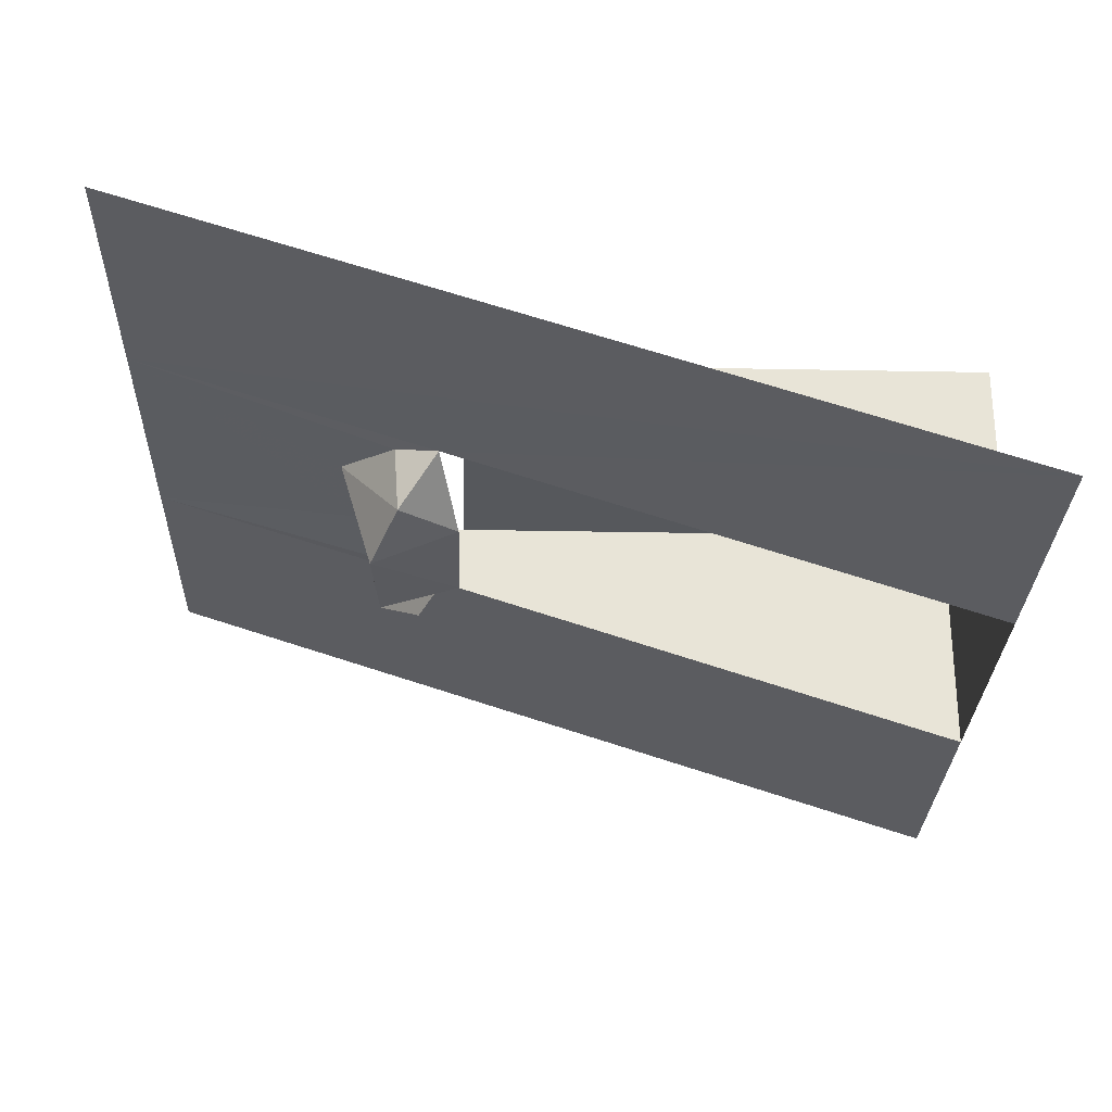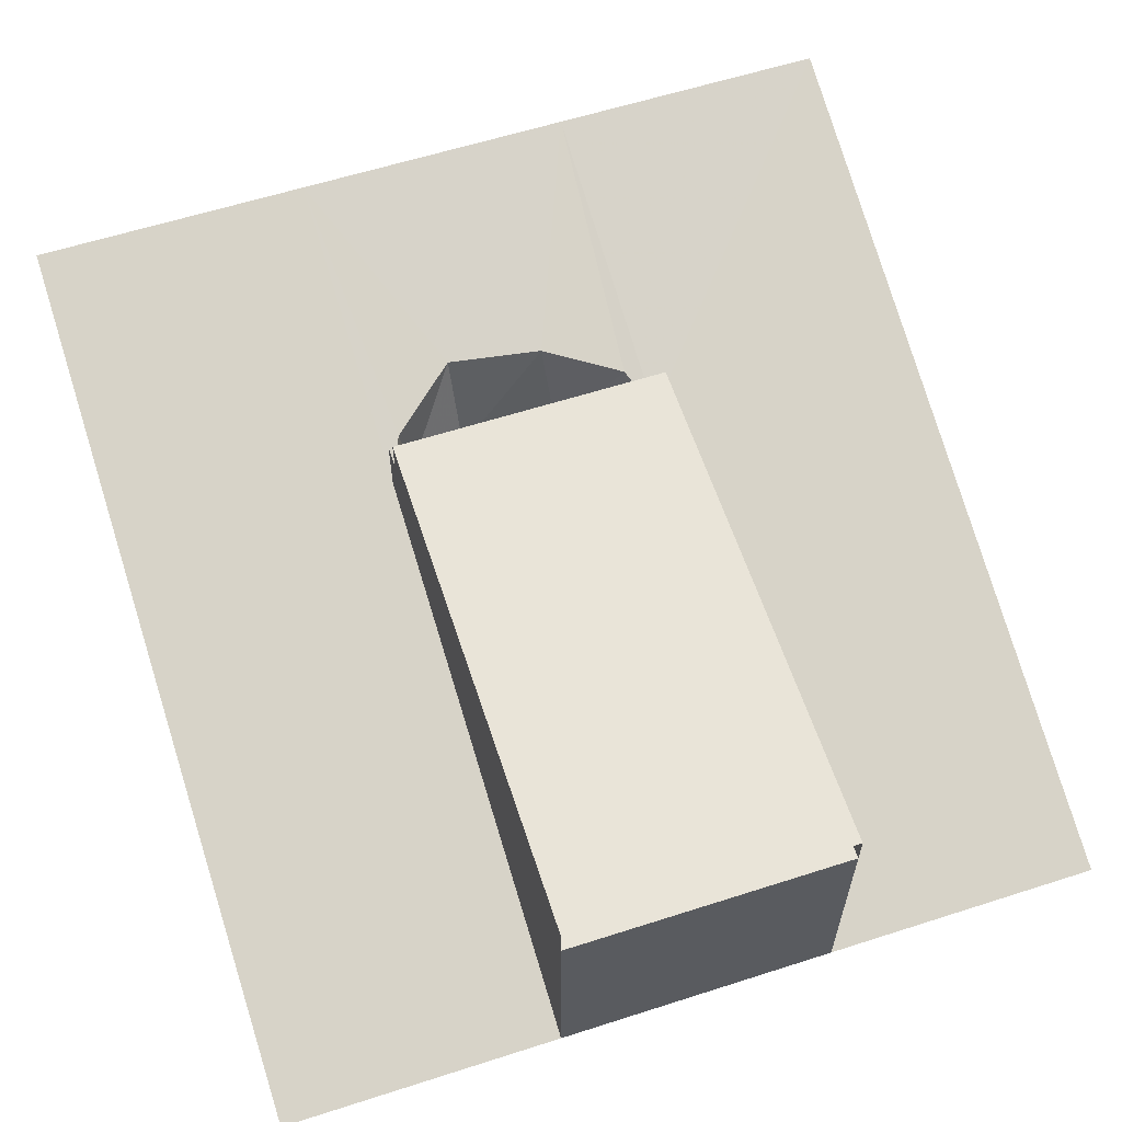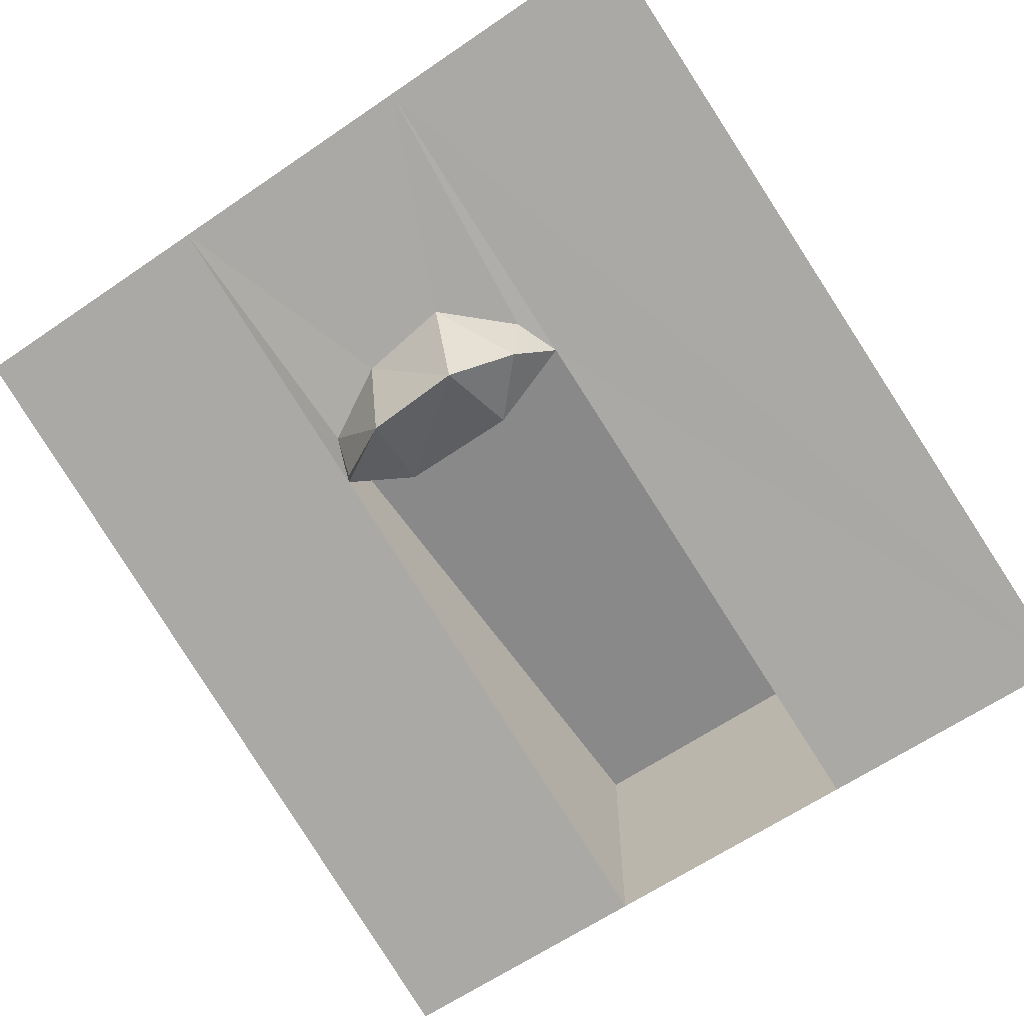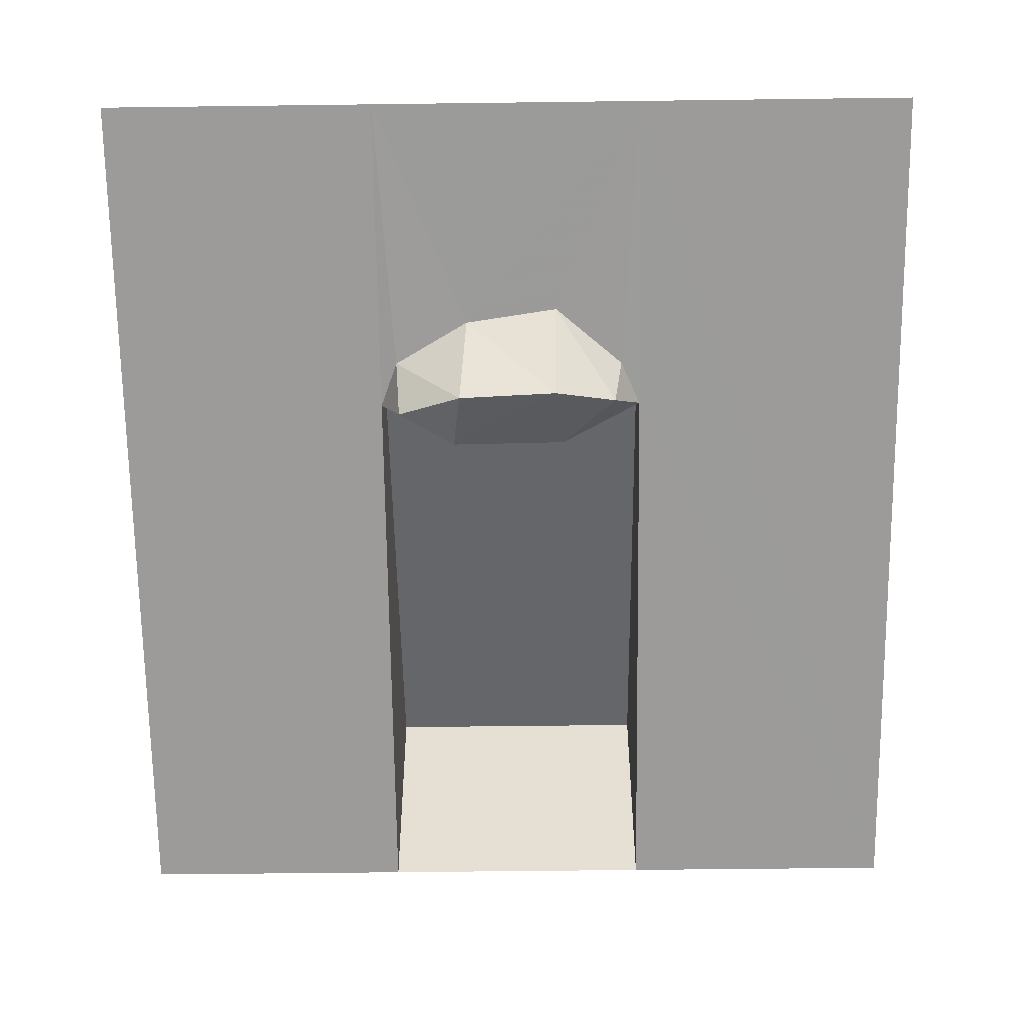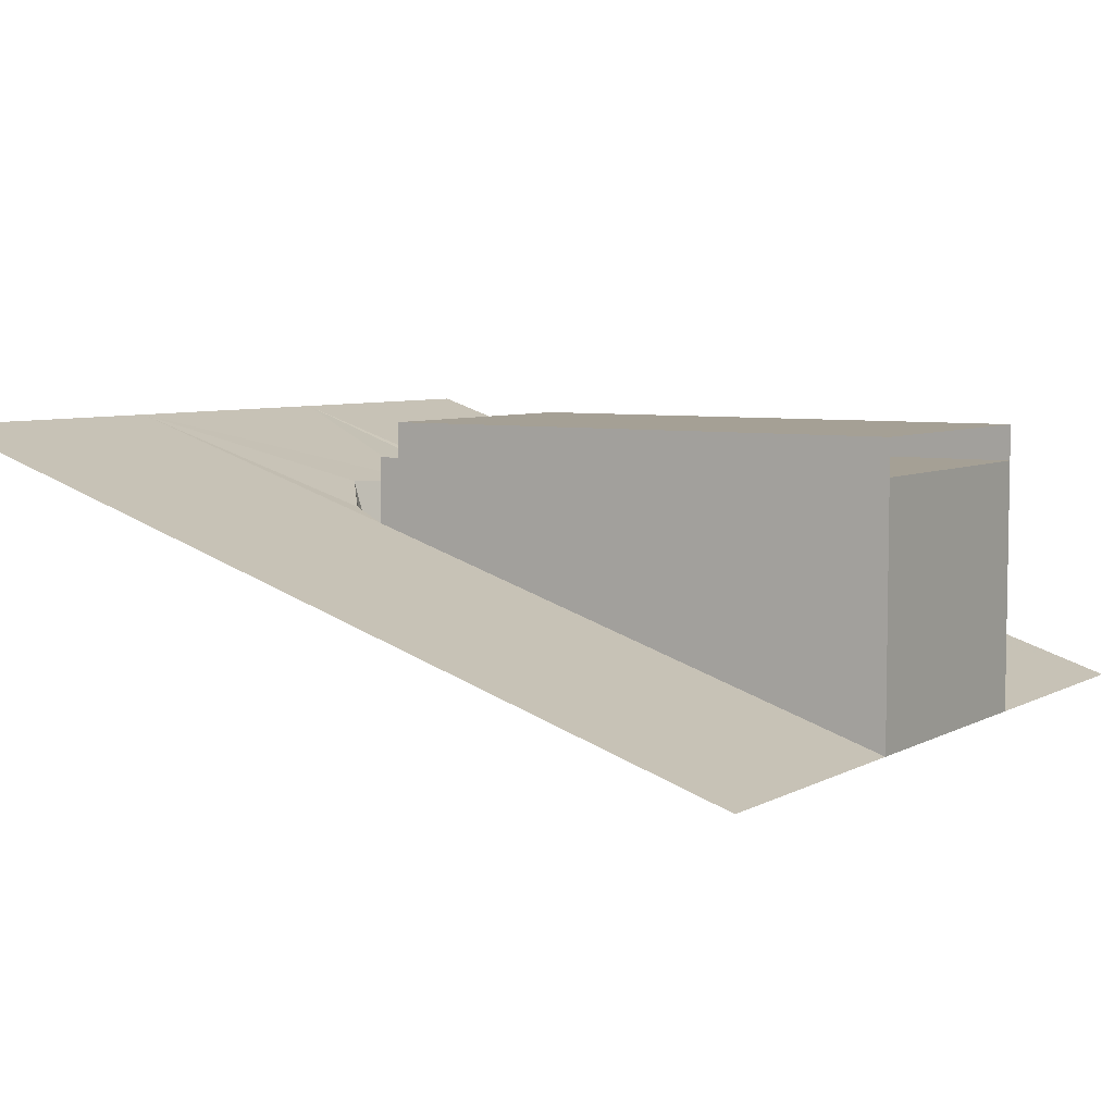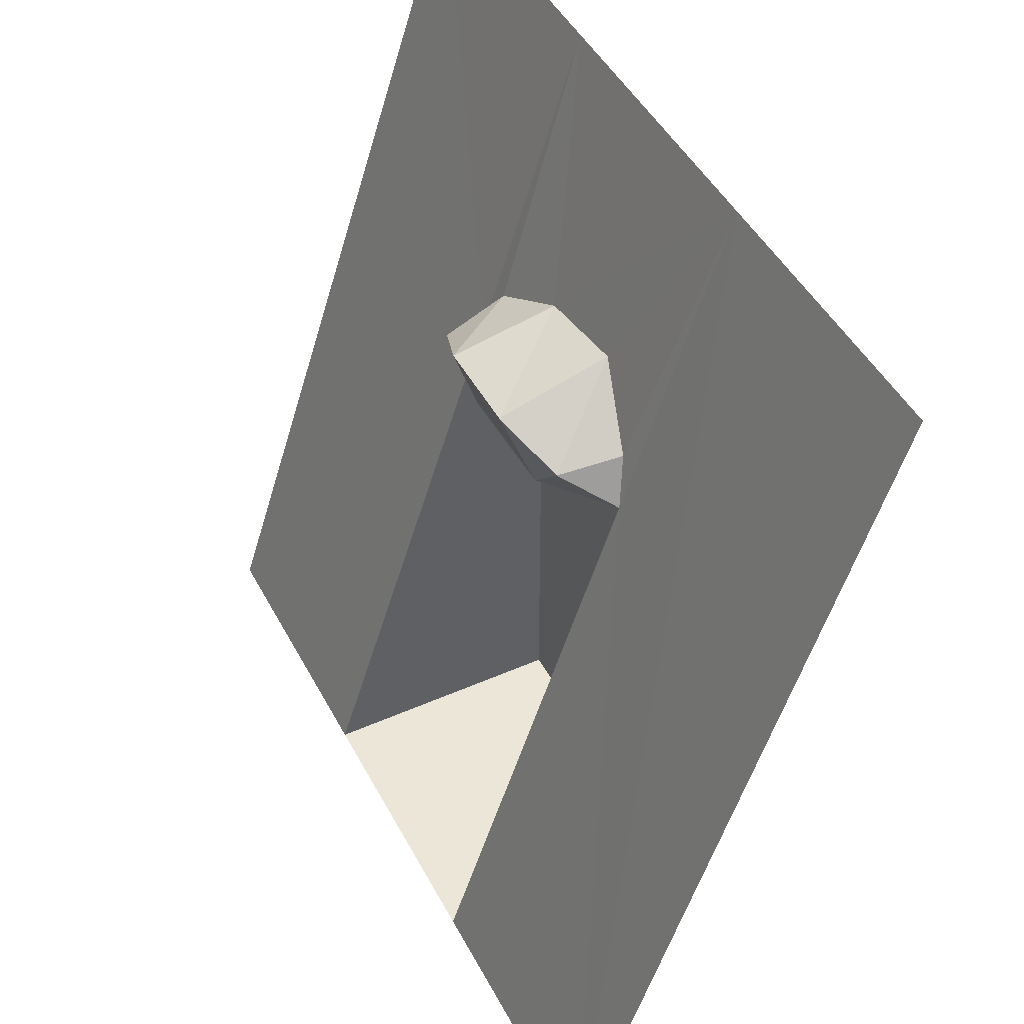
<metadata>
{"format":"obj","ext":"obj","renderer":"f3d","projection":"perspective","resolution":1024,"background":"white","views":[{"elev":-27.9,"azim":-91.7,"up":"+Z"},{"elev":60.7,"azim":-18.1,"up":"+Z"},{"elev":-63.2,"azim":-145.3,"up":"+Z"},{"elev":-51.7,"azim":-179.2,"up":"+Z"},{"elev":5.9,"azim":-57.7,"up":"+Z"},{"elev":46.4,"azim":-116.7,"up":"+Y"}]}
</metadata>
<code>
v 0.5 0.375 0.375
v 0.5 0.375 0.5
v -0.5 0.375 0.5
v -0.5 0.375 0.375
v 0.5 -1.5 0.375
v 0.5 -1.5 0.5
v -0.5 -1.5 0.5
v -0.5 -1.5 0.375
v -0.5 -1.5 0.2266
v 0.5 -1.5 0.2266
v 0.5 0.4531 0.3438
v 0.5 0.4531 0.375
v -0.5 0.4531 0.1406
v -0.3984 0.5938 -0.03906
v -0.4297 0.6094 0.1875
v -0.5 1.562 0.5
v -1.5 -1.5 -0.5
v -0.5 -1.5 -0.5
v -0.5 0.4531 0.1719
v -0.5 -1.5 -0.3594
v -0.5 0.4531 0.2109
v -0.5 -1.5 -0.2109
v -0.5 0.4531 0.25
v -0.5 -1.5 -0.0625
v -0.5 0.4531 0.2969
v -0.5 -1.5 0.08594
v -0.5 0.4531 0.3438
v -0.5 0.4531 0.375
v -0.1719 0.6953 -0.1328
v -0.1797 0.8125 0.2578
v 0.1641 0.7656 0.2422
v 0.5 1.562 0.5
v 0.4375 0.6172 0.1875
v 0.5 0.4531 0.1406
v 1.5 1.562 0.5
v 1.5 -1.5 -0.5
v 0.5 -1.5 -0.5
v 0.5 -1.5 -0.3594
v 0.5 -1.5 -0.2109
v 0.5 -1.5 -0.0625
v 0.5 -1.5 0.08594
v 0.1875 0.6719 -0.125
v 0.4219 0.5391 -0.03906
v 0.2188 0.3828 -0.02344
v -0.2031 0.3828 -0.01562
v 0.5 0.4531 0.2969
v 0.5 0.4531 0.25
v 0.5 0.4531 0.2109
v 0.5 0.4531 0.1719
v -1.5 1.562 0.5
v 0.5 0.375 -0.5
v -0.5 0.375 -0.5
f 1 2 3
f 1 3 4
f 1 4 5
f 1 5 6
f 1 6 2
f 2 6 7
f 2 7 3
f 3 7 8
f 3 8 4
f 4 8 5
f 5 8 9
f 5 9 10
f 5 10 11
f 5 11 12
f 13 14 15
f 13 15 16
f 13 16 17
f 13 17 18
f 13 18 19
f 19 18 20
f 19 20 21
f 21 20 22
f 21 22 23
f 23 22 24
f 23 24 25
f 25 24 26
f 25 26 27
f 27 26 9
f 27 9 28
f 28 9 8
f 14 29 30
f 14 30 15
f 15 30 16
f 16 30 31
f 16 31 32
f 32 31 33
f 32 33 34
f 32 34 35
f 35 34 36
f 36 34 37
f 37 34 38
f 37 38 18
f 18 38 20
f 20 38 39
f 20 39 22
f 22 39 40
f 22 40 24
f 24 40 41
f 24 41 26
f 26 41 10
f 26 10 9
f 29 42 31
f 29 31 30
f 42 43 33
f 42 33 31
f 33 43 34
f 34 43 42
f 34 42 44
f 44 42 29
f 44 29 45
f 45 29 14
f 45 14 13
f 46 11 10
f 46 10 41
f 46 41 47
f 47 41 40
f 47 40 48
f 48 40 39
f 48 39 49
f 49 39 38
f 49 38 34
f 34 36 36
f 17 16 50

</code>
